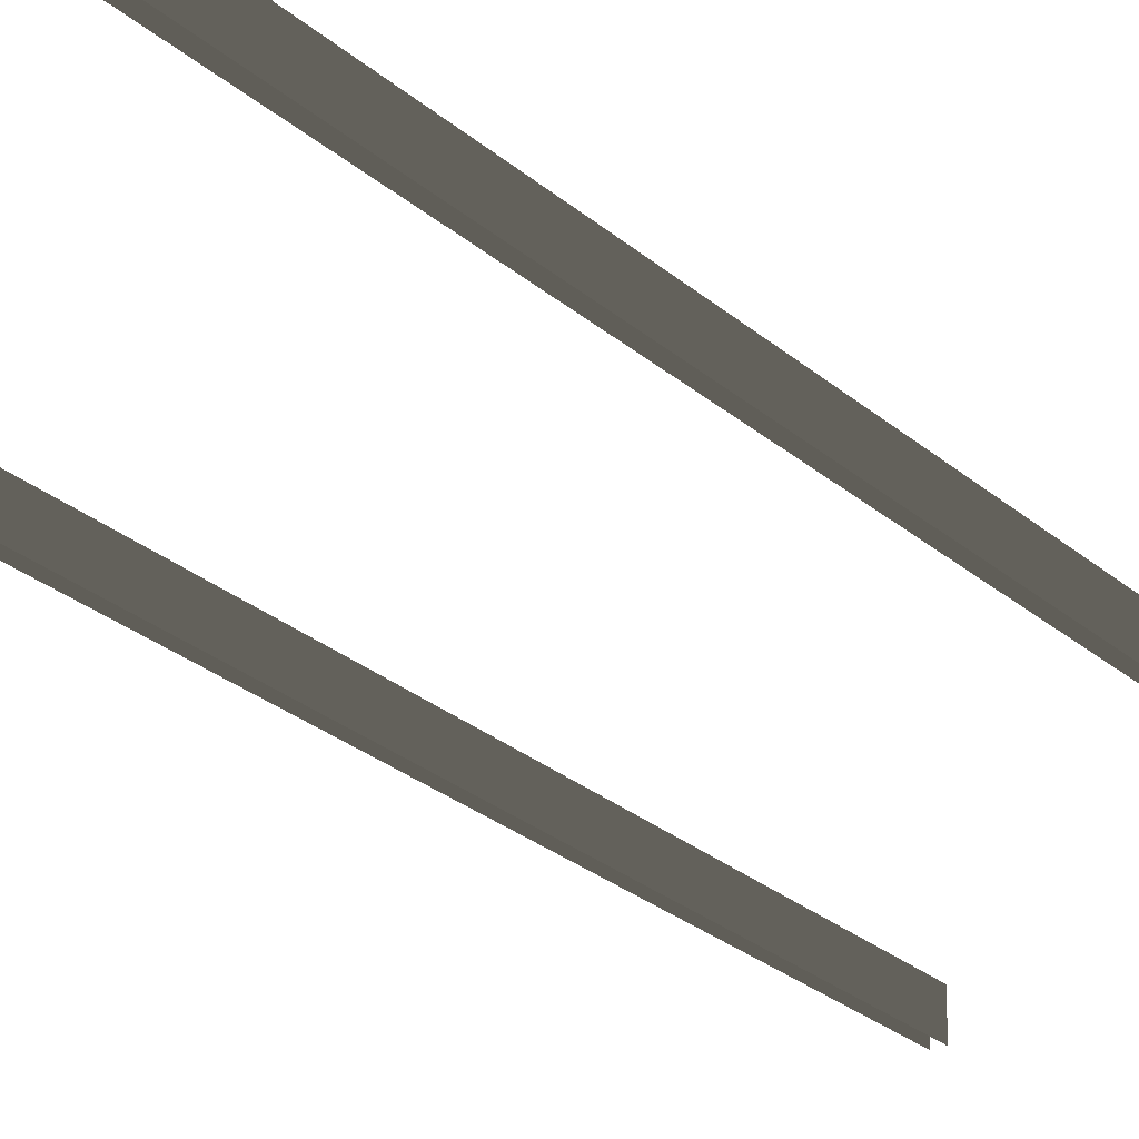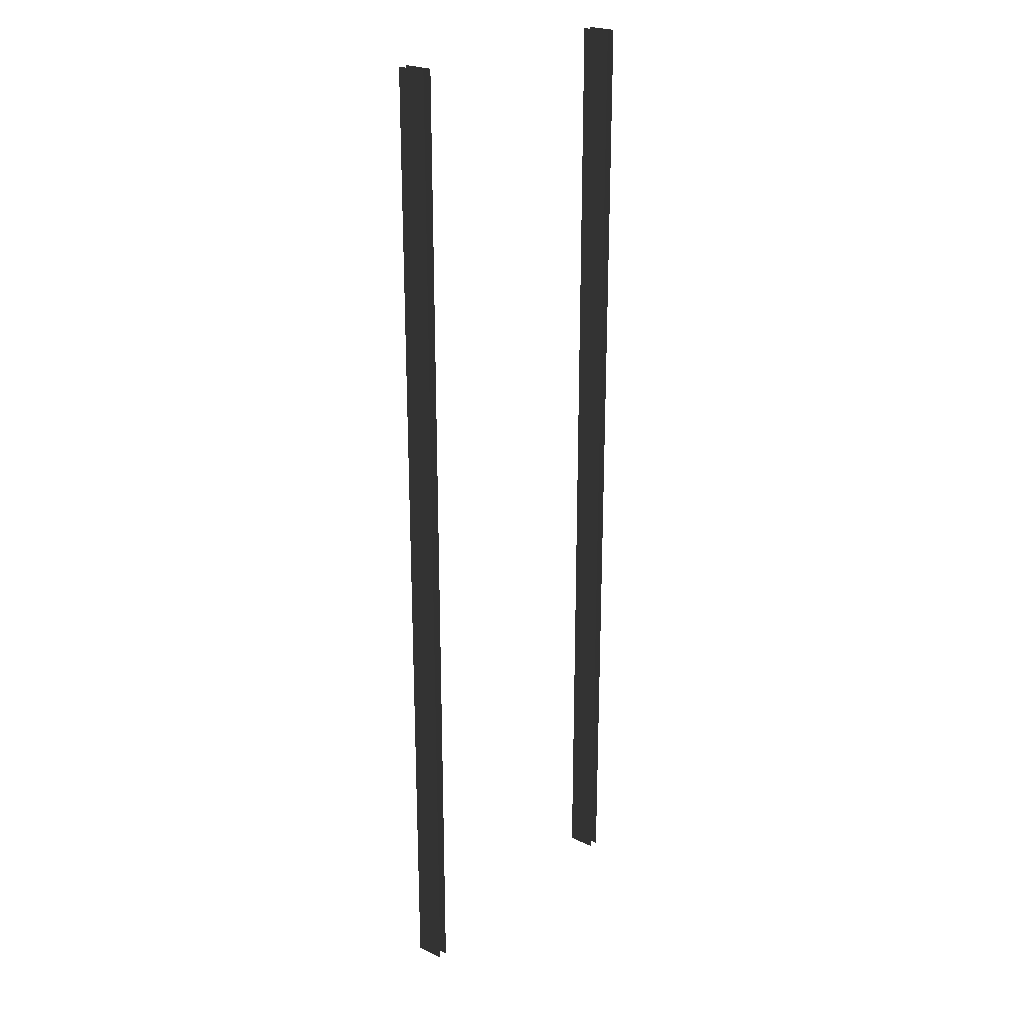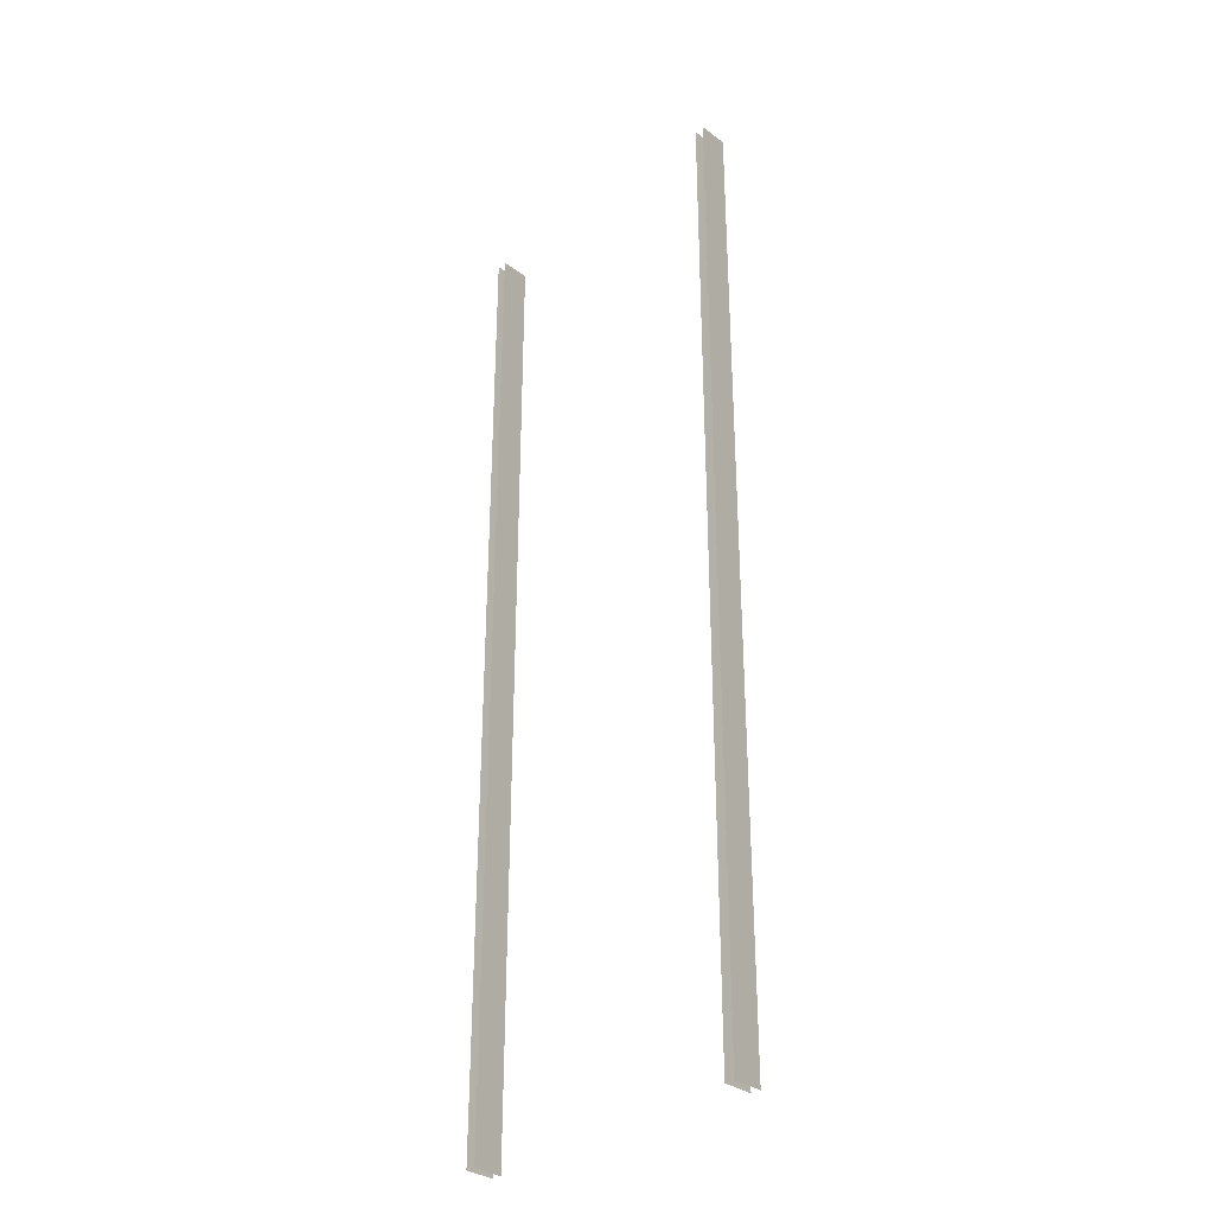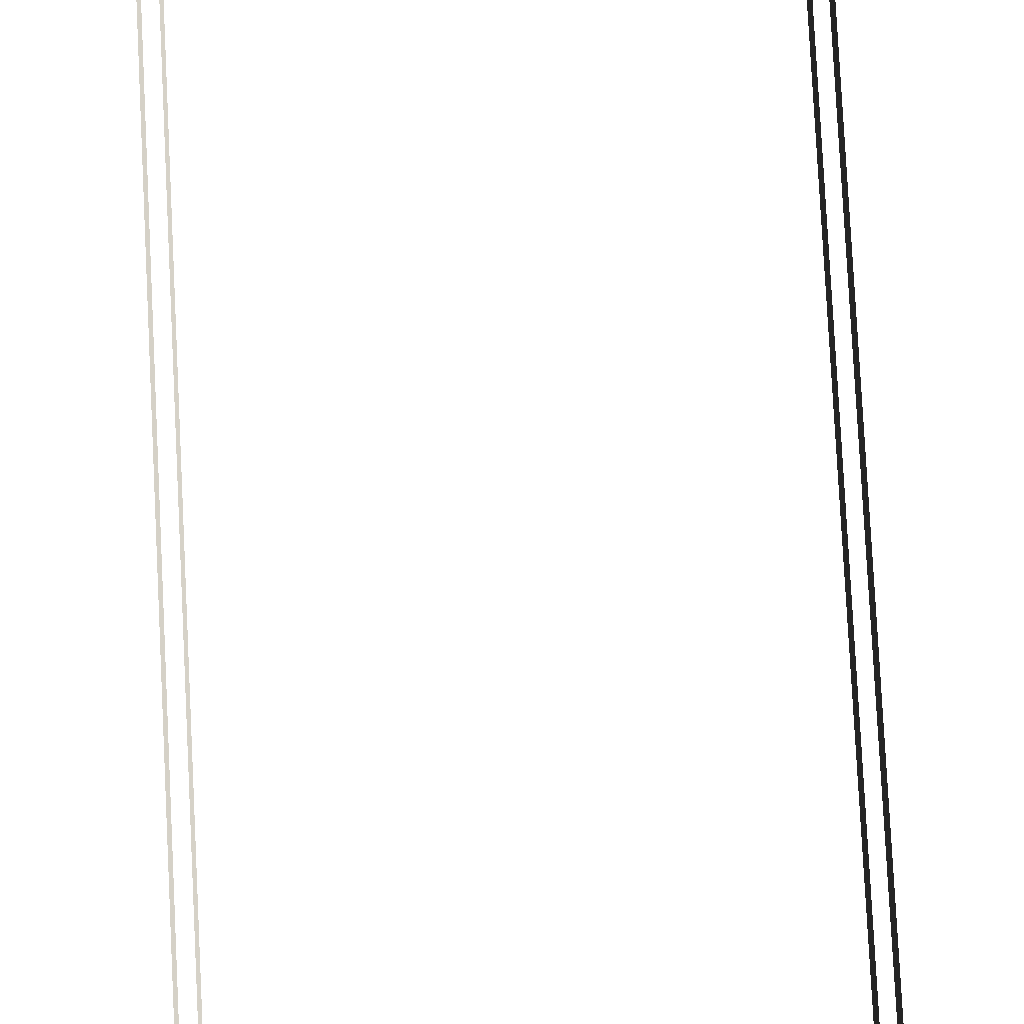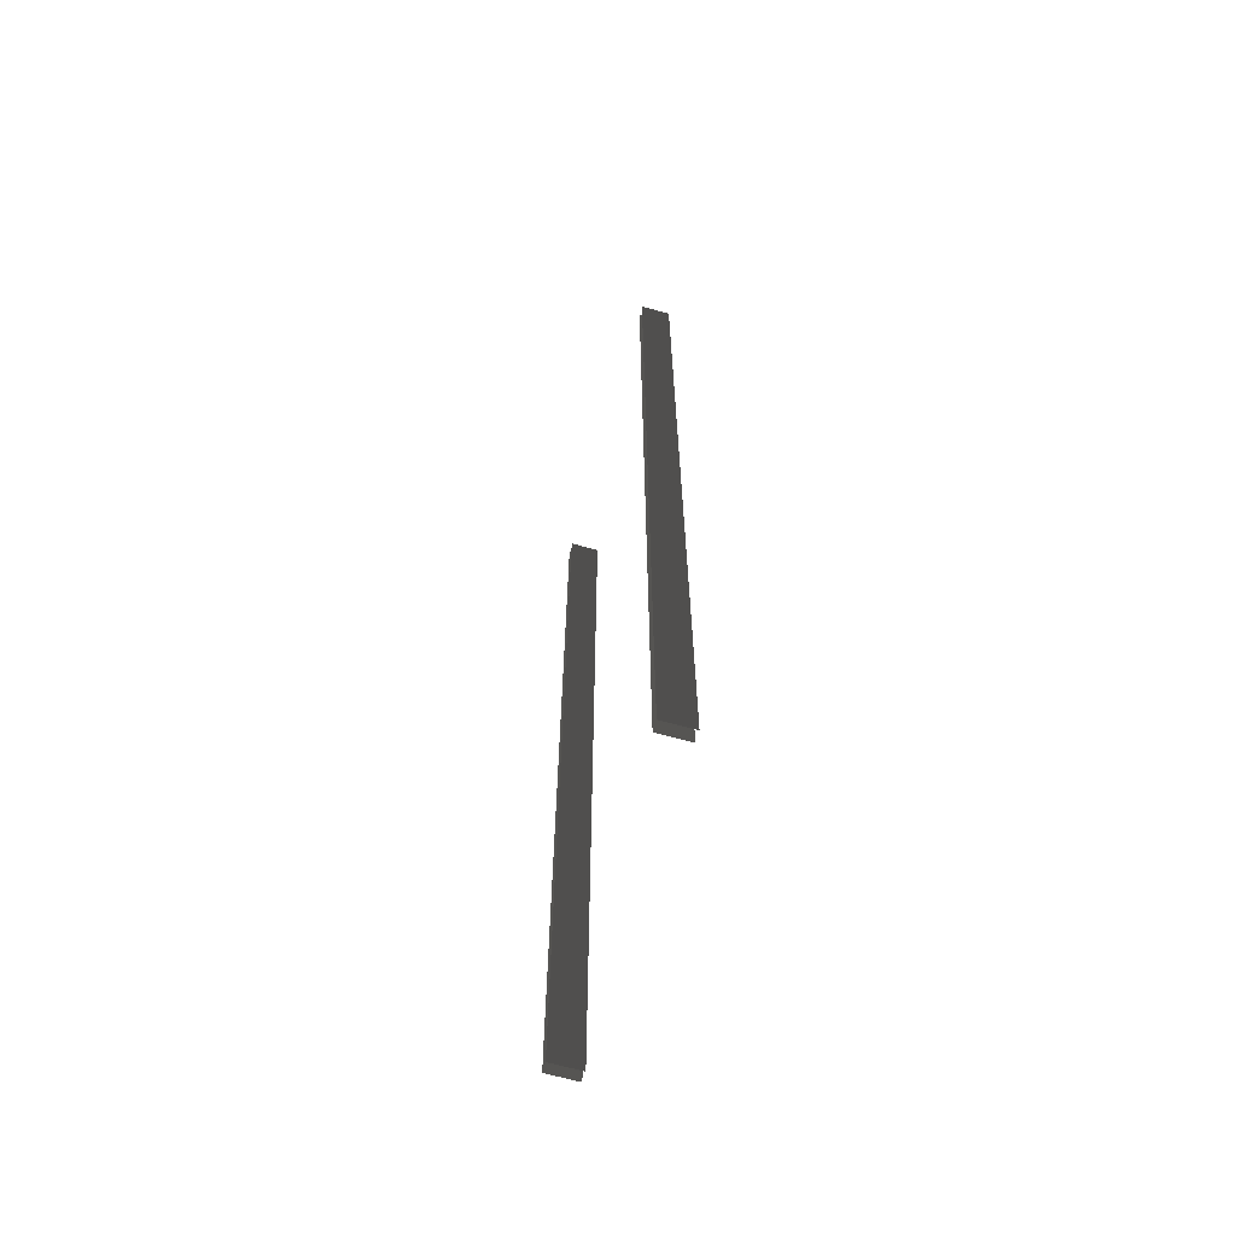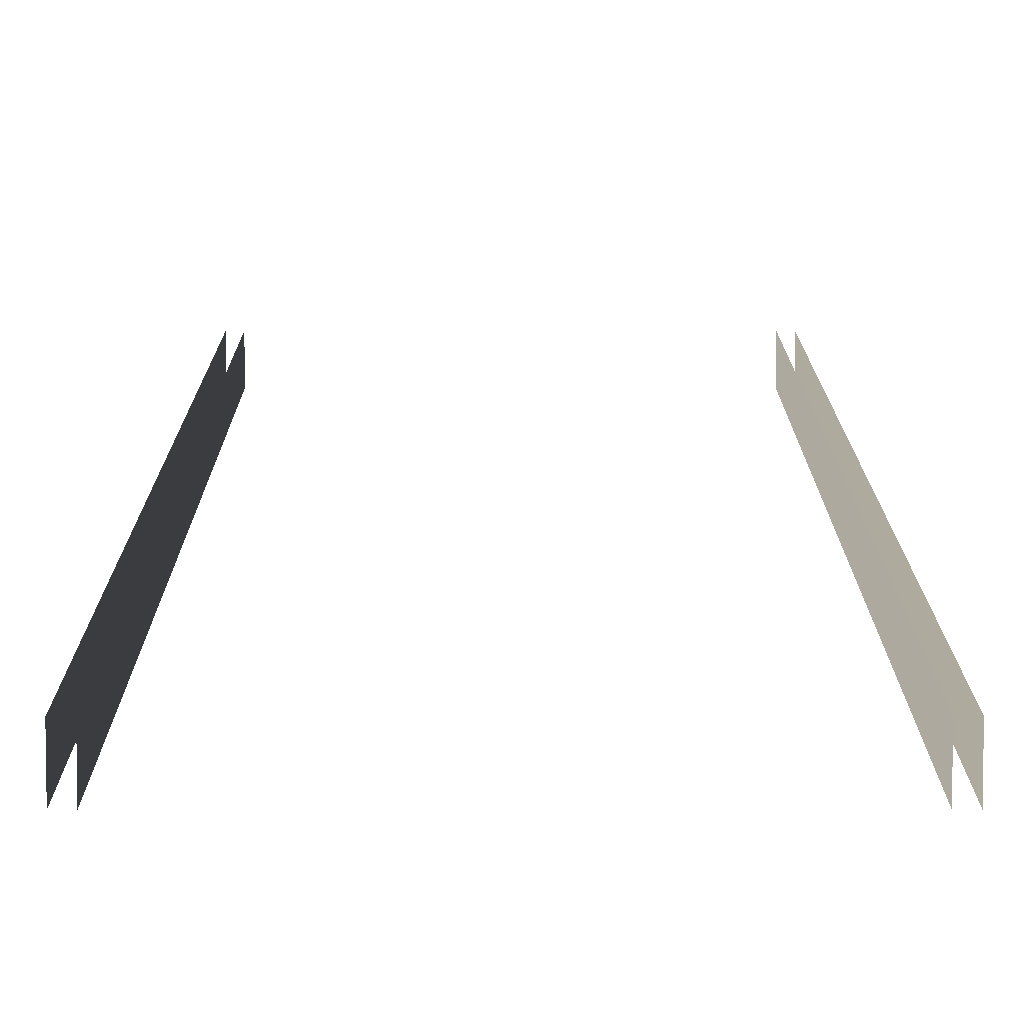
<metadata>
{"format":"obj","ext":"obj","renderer":"f3d","projection":"perspective","resolution":1024,"background":"white","views":[{"elev":-24.9,"azim":35.2,"up":"+Z"},{"elev":23.6,"azim":128.9,"up":"+Y"},{"elev":-33.0,"azim":-135.7,"up":"+Y"},{"elev":78.7,"azim":-2.9,"up":"+Z"},{"elev":-66.0,"azim":-105.8,"up":"+Y"},{"elev":9.2,"azim":179.9,"up":"+Z"}]}
</metadata>
<code>
v 4.828 0.01693 5.506
v 4.828 0.01693 6.556
v 4.828 -2.49 5.506
v 4.828 -2.49 6.556
v 5.167 0.01693 5.506
v 5.167 0.01693 6.556
v 5.167 2.49 5.506
v 5.167 2.49 6.556
v -4.828 0.01693 5.506
v -4.828 0.01693 6.556
v -4.828 2.49 5.506
v -4.828 2.49 6.556
v -5.167 0.01693 5.506
v -5.167 0.01693 6.556
v -5.167 -2.49 5.506
v -5.167 -2.49 6.556
v 4.828 17.33 5.506
v 4.828 17.33 6.556
v 4.828 14.86 5.506
v 4.828 14.86 6.556
v 4.828 14.86 5.506
v 4.828 14.86 6.556
v 4.828 12.38 5.506
v 4.828 12.38 6.556
v 4.828 12.38 5.506
v 4.828 12.38 6.556
v 4.828 9.91 5.506
v 4.828 9.91 6.556
v 4.828 9.91 5.506
v 4.828 9.91 6.556
v 4.828 7.437 5.506
v 4.828 7.437 6.556
v 4.828 7.437 5.506
v 4.828 7.437 6.556
v 4.828 4.964 5.506
v 4.828 4.964 6.556
v 4.828 4.964 5.506
v 4.828 4.964 6.556
v 4.828 2.49 5.506
v 4.828 2.49 6.556
v 4.828 2.49 5.506
v 4.828 2.49 6.556
v 4.828 0.01693 5.506
v 4.828 0.01693 6.556
v 4.828 -14.86 6.556
v 4.828 -17.33 6.556
v 4.828 -17.33 5.506
v 4.828 -14.86 5.506
v 4.828 -12.38 6.556
v 4.828 -14.86 6.556
v 4.828 -14.86 5.506
v 4.828 -12.38 5.506
v 4.828 -9.91 6.556
v 4.828 -12.38 6.556
v 4.828 -12.38 5.506
v 4.828 -9.91 5.506
v 4.828 -7.437 6.556
v 4.828 -9.91 6.556
v 4.828 -9.91 5.506
v 4.828 -7.437 5.506
v 4.828 -4.964 6.556
v 4.828 -7.437 6.556
v 4.828 -7.437 5.506
v 4.828 -4.964 5.506
v 4.828 -2.49 6.556
v 4.828 -4.964 6.556
v 4.828 -4.964 5.506
v 4.828 -2.49 5.506
v 5.167 -17.33 5.506
v 5.167 -17.33 6.556
v 5.167 -14.86 5.506
v 5.167 -14.86 6.556
v 5.167 -14.86 5.506
v 5.167 -14.86 6.556
v 5.167 -12.38 5.506
v 5.167 -12.38 6.556
v 5.167 -12.38 5.506
v 5.167 -12.38 6.556
v 5.167 -9.91 5.506
v 5.167 -9.91 6.556
v 5.167 -9.91 5.506
v 5.167 -9.91 6.556
v 5.167 -7.437 5.506
v 5.167 -7.437 6.556
v 5.167 -7.437 5.506
v 5.167 -7.437 6.556
v 5.167 -4.964 5.506
v 5.167 -4.964 6.556
v 5.167 -4.964 5.506
v 5.167 -4.964 6.556
v 5.167 -2.49 5.506
v 5.167 -2.49 6.556
v 5.167 -2.49 5.506
v 5.167 -2.49 6.556
v 5.167 0.01693 5.506
v 5.167 0.01693 6.556
v 5.167 14.86 6.556
v 5.167 17.33 6.556
v 5.167 17.33 5.506
v 5.167 14.86 5.506
v 5.167 12.38 6.556
v 5.167 14.86 6.556
v 5.167 14.86 5.506
v 5.167 12.38 5.506
v 5.167 9.91 6.556
v 5.167 12.38 6.556
v 5.167 12.38 5.506
v 5.167 9.91 5.506
v 5.167 7.437 6.556
v 5.167 9.91 6.556
v 5.167 9.91 5.506
v 5.167 7.437 5.506
v 5.167 4.964 6.556
v 5.167 7.437 6.556
v 5.167 7.437 5.506
v 5.167 4.964 5.506
v 5.167 2.49 6.556
v 5.167 4.964 6.556
v 5.167 4.964 5.506
v 5.167 2.49 5.506
v -4.828 -17.33 5.506
v -4.828 -17.33 6.556
v -4.828 -14.86 5.506
v -4.828 -14.86 6.556
v -4.828 -14.86 5.506
v -4.828 -14.86 6.556
v -4.828 -12.38 5.506
v -4.828 -12.38 6.556
v -4.828 -12.38 5.506
v -4.828 -12.38 6.556
v -4.828 -9.91 5.506
v -4.828 -9.91 6.556
v -4.828 -9.91 5.506
v -4.828 -9.91 6.556
v -4.828 -7.437 5.506
v -4.828 -7.437 6.556
v -4.828 -7.437 5.506
v -4.828 -7.437 6.556
v -4.828 -4.964 5.506
v -4.828 -4.964 6.556
v -4.828 -4.964 5.506
v -4.828 -4.964 6.556
v -4.828 -2.49 5.506
v -4.828 -2.49 6.556
v -4.828 -2.49 5.506
v -4.828 -2.49 6.556
v -4.828 0.01693 5.506
v -4.828 0.01693 6.556
v -4.828 14.86 6.556
v -4.828 17.33 6.556
v -4.828 17.33 5.506
v -4.828 14.86 5.506
v -4.828 12.38 6.556
v -4.828 14.86 6.556
v -4.828 14.86 5.506
v -4.828 12.38 5.506
v -4.828 9.91 6.556
v -4.828 12.38 6.556
v -4.828 12.38 5.506
v -4.828 9.91 5.506
v -4.828 7.437 6.556
v -4.828 9.91 6.556
v -4.828 9.91 5.506
v -4.828 7.437 5.506
v -4.828 4.964 6.556
v -4.828 7.437 6.556
v -4.828 7.437 5.506
v -4.828 4.964 5.506
v -4.828 2.49 6.556
v -4.828 4.964 6.556
v -4.828 4.964 5.506
v -4.828 2.49 5.506
v -5.167 17.33 5.506
v -5.167 17.33 6.556
v -5.167 14.86 5.506
v -5.167 14.86 6.556
v -5.167 14.86 5.506
v -5.167 14.86 6.556
v -5.167 12.38 5.506
v -5.167 12.38 6.556
v -5.167 12.38 5.506
v -5.167 12.38 6.556
v -5.167 9.91 5.506
v -5.167 9.91 6.556
v -5.167 9.91 5.506
v -5.167 9.91 6.556
v -5.167 7.437 5.506
v -5.167 7.437 6.556
v -5.167 7.437 5.506
v -5.167 7.437 6.556
v -5.167 4.964 5.506
v -5.167 4.964 6.556
v -5.167 4.964 5.506
v -5.167 4.964 6.556
v -5.167 2.49 5.506
v -5.167 2.49 6.556
v -5.167 2.49 5.506
v -5.167 2.49 6.556
v -5.167 0.01693 5.506
v -5.167 0.01693 6.556
v -5.167 -14.86 6.556
v -5.167 -17.33 6.556
v -5.167 -17.33 5.506
v -5.167 -14.86 5.506
v -5.167 -12.38 6.556
v -5.167 -14.86 6.556
v -5.167 -14.86 5.506
v -5.167 -12.38 5.506
v -5.167 -9.91 6.556
v -5.167 -12.38 6.556
v -5.167 -12.38 5.506
v -5.167 -9.91 5.506
v -5.167 -7.437 6.556
v -5.167 -9.91 6.556
v -5.167 -9.91 5.506
v -5.167 -7.437 5.506
v -5.167 -4.964 6.556
v -5.167 -7.437 6.556
v -5.167 -7.437 5.506
v -5.167 -4.964 5.506
v -5.167 -2.49 6.556
v -5.167 -4.964 6.556
v -5.167 -4.964 5.506
v -5.167 -2.49 5.506
g Bridge3_(19)_1776_248
f 1 3 2
f 4 2 3
f 5 7 6
f 8 6 7
f 9 11 10
f 12 10 11
f 13 15 14
f 16 14 15
f 17 19 18
f 20 18 19
f 21 23 22
f 24 22 23
f 25 27 26
f 28 26 27
f 29 31 30
f 32 30 31
f 33 35 34
f 36 34 35
f 37 39 38
f 40 38 39
f 41 43 42
f 44 42 43
f 45 47 46
f 47 45 48
f 49 51 50
f 51 49 52
f 53 55 54
f 55 53 56
f 57 59 58
f 59 57 60
f 61 63 62
f 63 61 64
f 65 67 66
f 67 65 68
f 69 71 70
f 72 70 71
f 73 75 74
f 76 74 75
f 77 79 78
f 80 78 79
f 81 83 82
f 84 82 83
f 85 87 86
f 88 86 87
f 89 91 90
f 92 90 91
f 93 95 94
f 96 94 95
f 97 99 98
f 99 97 100
f 101 103 102
f 103 101 104
f 105 107 106
f 107 105 108
f 109 111 110
f 111 109 112
f 113 115 114
f 115 113 116
f 117 119 118
f 119 117 120
f 121 123 122
f 124 122 123
f 125 127 126
f 128 126 127
f 129 131 130
f 132 130 131
f 133 135 134
f 136 134 135
f 137 139 138
f 140 138 139
f 141 143 142
f 144 142 143
f 145 147 146
f 148 146 147
f 149 151 150
f 151 149 152
f 153 155 154
f 155 153 156
f 157 159 158
f 159 157 160
f 161 163 162
f 163 161 164
f 165 167 166
f 167 165 168
f 169 171 170
f 171 169 172
f 173 175 174
f 176 174 175
f 177 179 178
f 180 178 179
f 181 183 182
f 184 182 183
f 185 187 186
f 188 186 187
f 189 191 190
f 192 190 191
f 193 195 194
f 196 194 195
f 197 199 198
f 200 198 199
f 201 203 202
f 203 201 204
f 205 207 206
f 207 205 208
f 209 211 210
f 211 209 212
f 213 215 214
f 215 213 216
f 217 219 218
f 219 217 220
f 221 223 222
f 223 221 224

</code>
